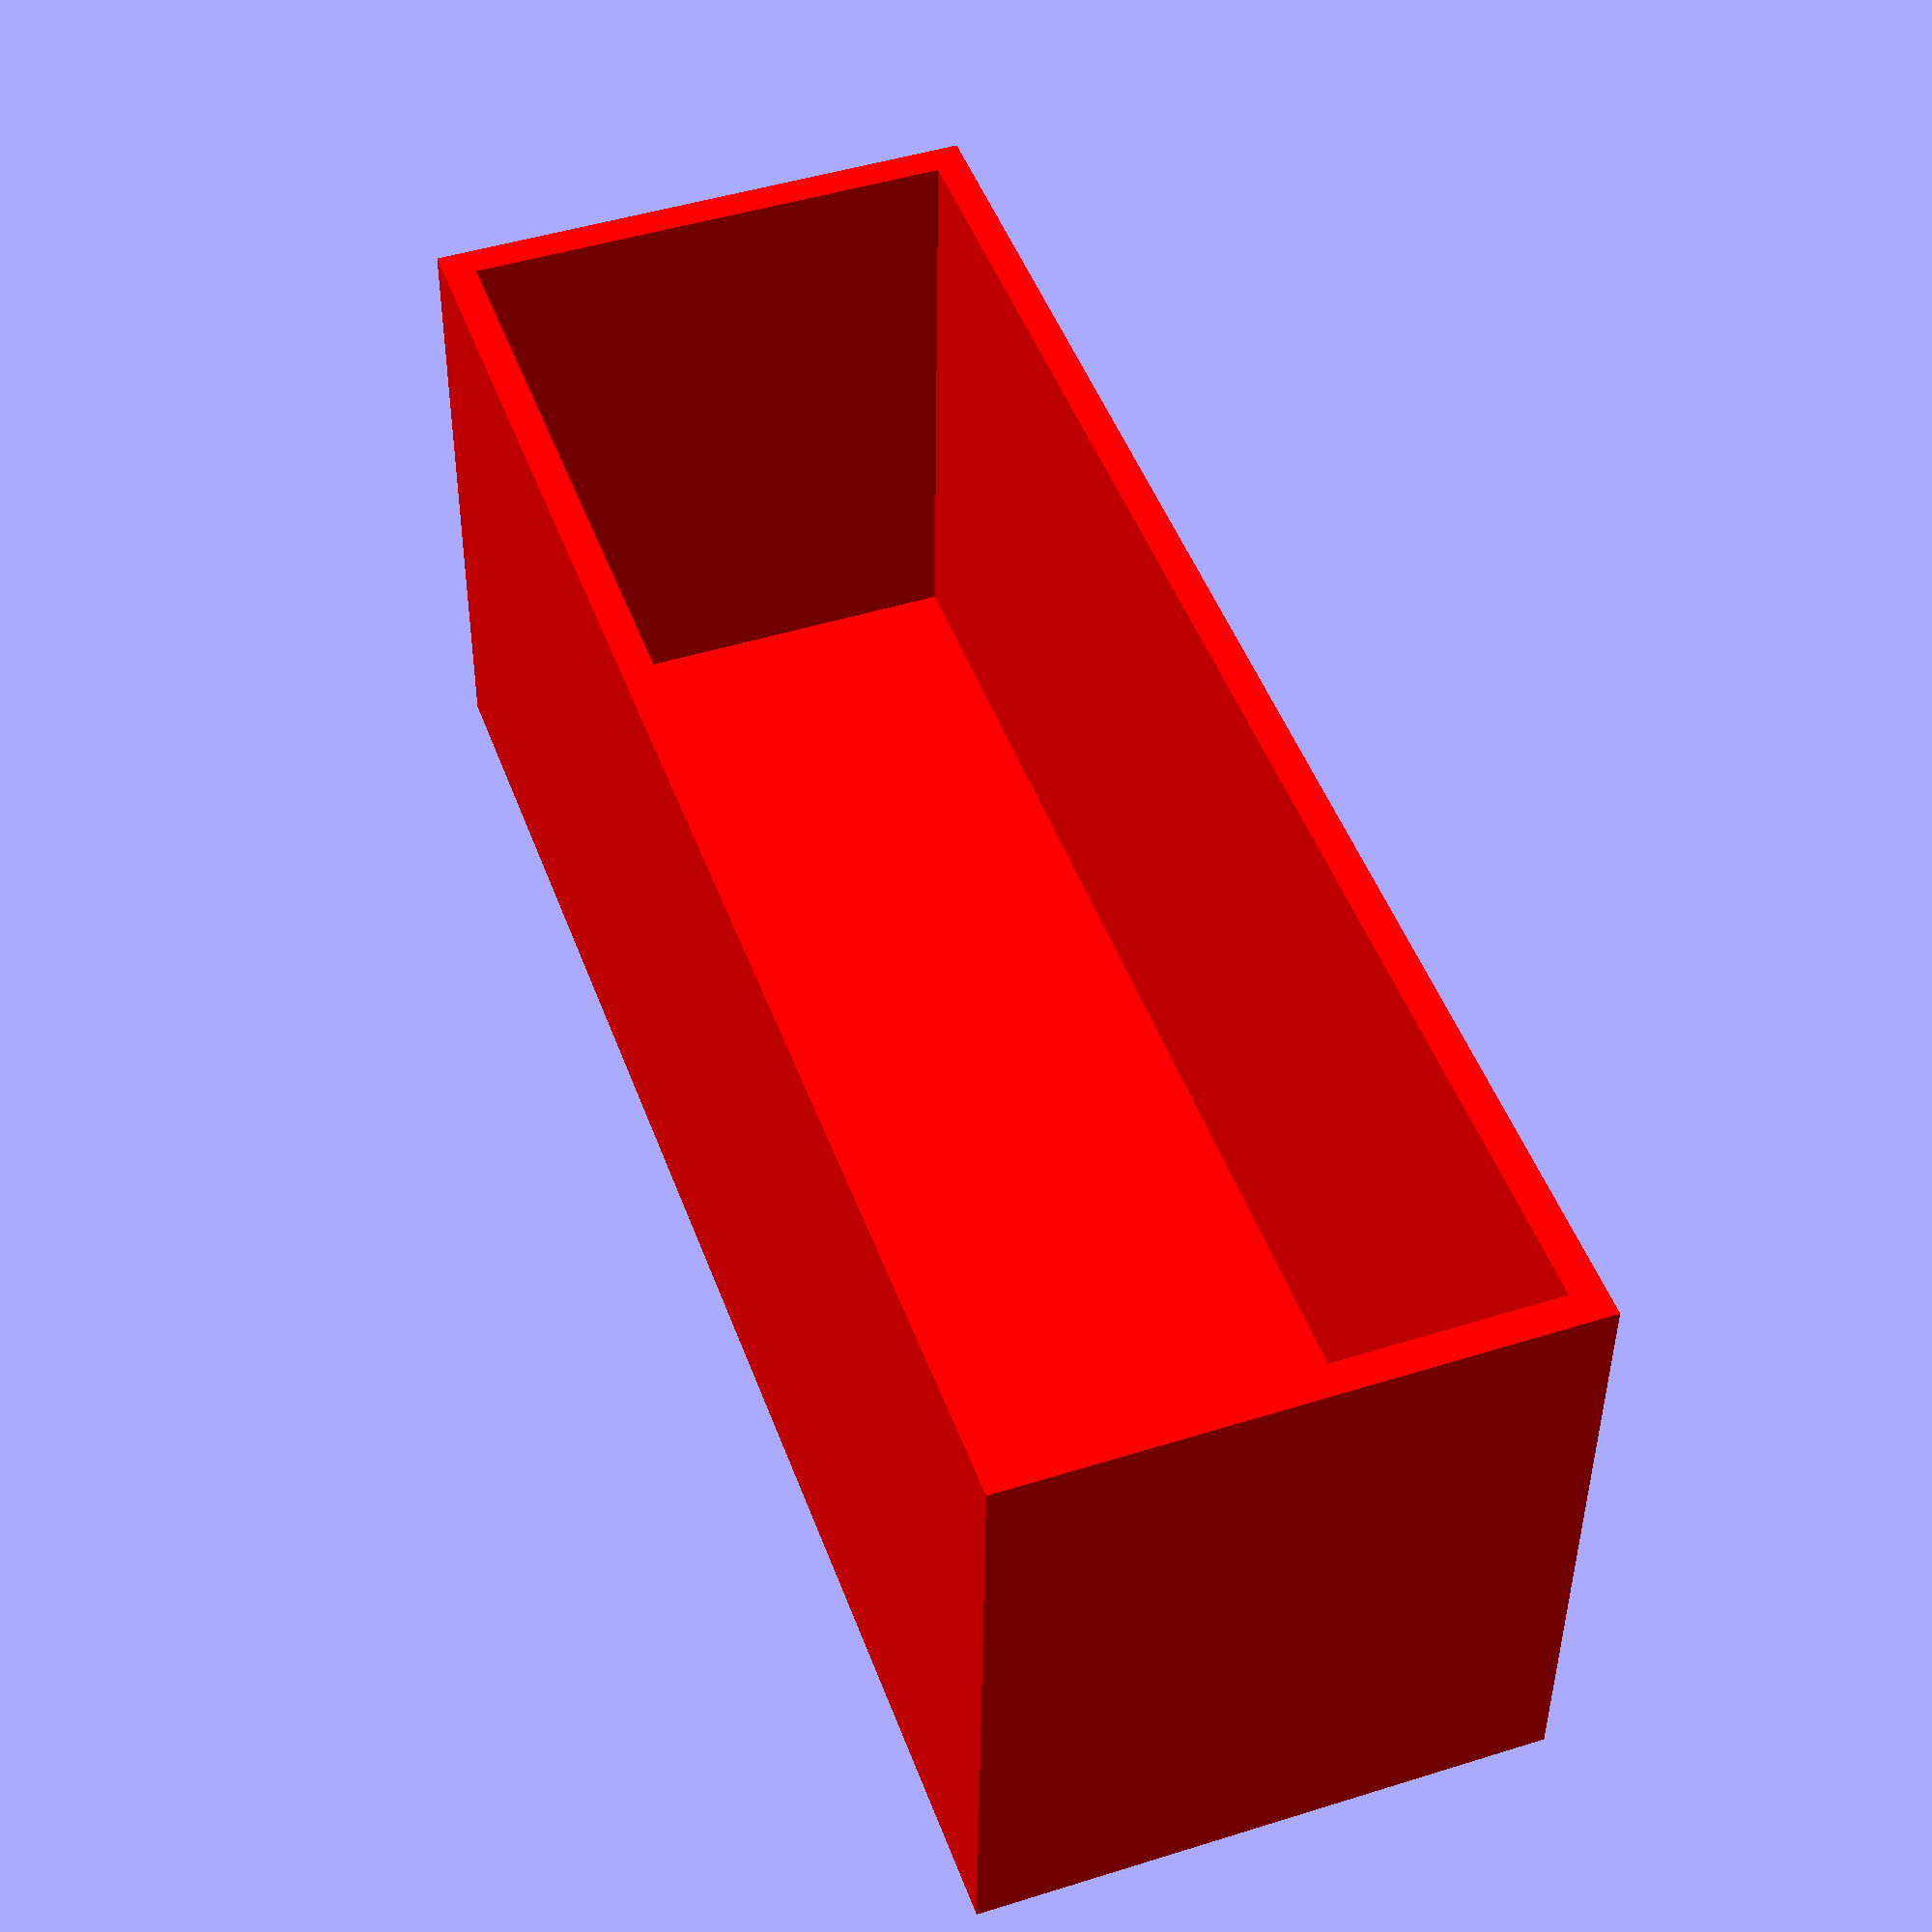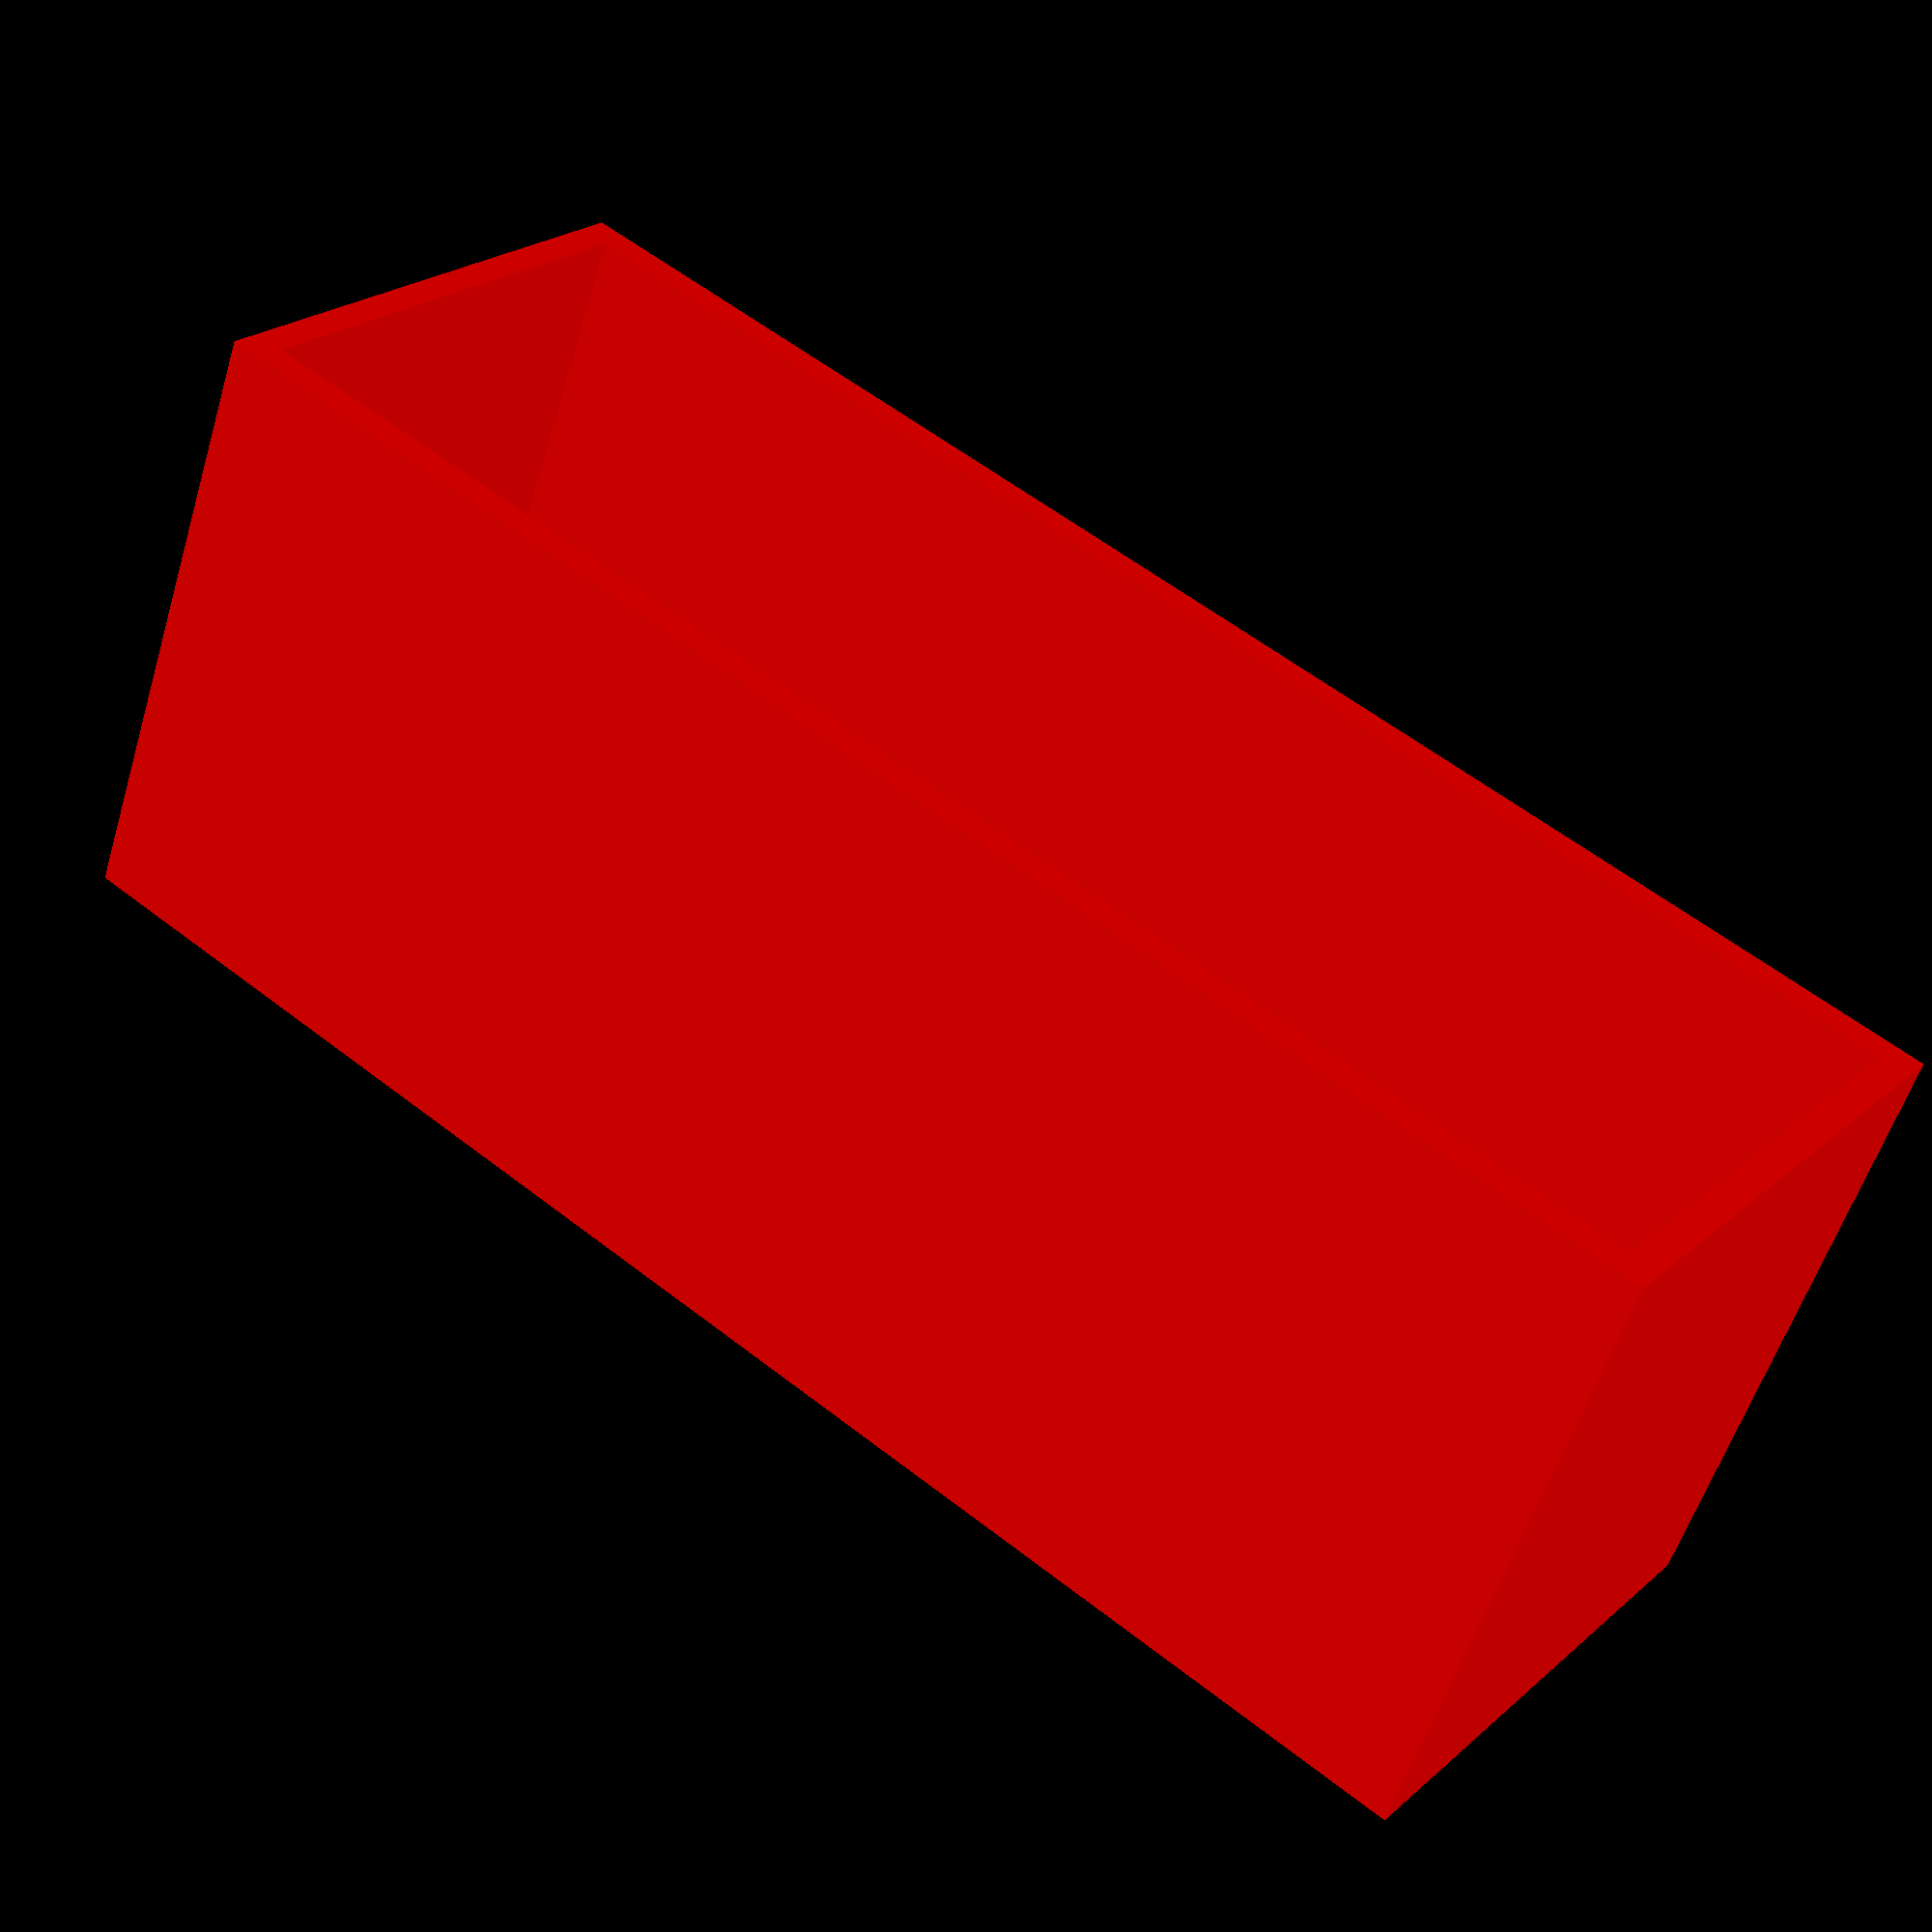
<openscad>
PSW = 97; // power supply width
PSD = 30; // power supply depth
PSH = 129; // power supply height
WT = 2; // wall thickness
DWT = 2*WT; // double wall thickness
S = .5; // spacing between part & power supply
DS = 2*S; // double spacing
PHM = 40; // maximum protector height
//PH

// power supply:
//color("lightgray") cube([PSW,PSD,PSH]);

// actual part:
color("red") {
    translate([-(WT+S),-(WT+S),-(WT+S)]) difference() {
        // full cube:
        cube([PSW+DWT+DS,PSD+DWT+DS,PHM]);
        // remove everything but the walls:
        translate([WT,WT,WT]) cube([PSW+DS,PSD+DS,PHM]);
    }
}
</openscad>
<views>
elev=222.1 azim=250.2 roll=180.6 proj=p view=solid
elev=55.3 azim=216.3 roll=343.2 proj=p view=wireframe
</views>
